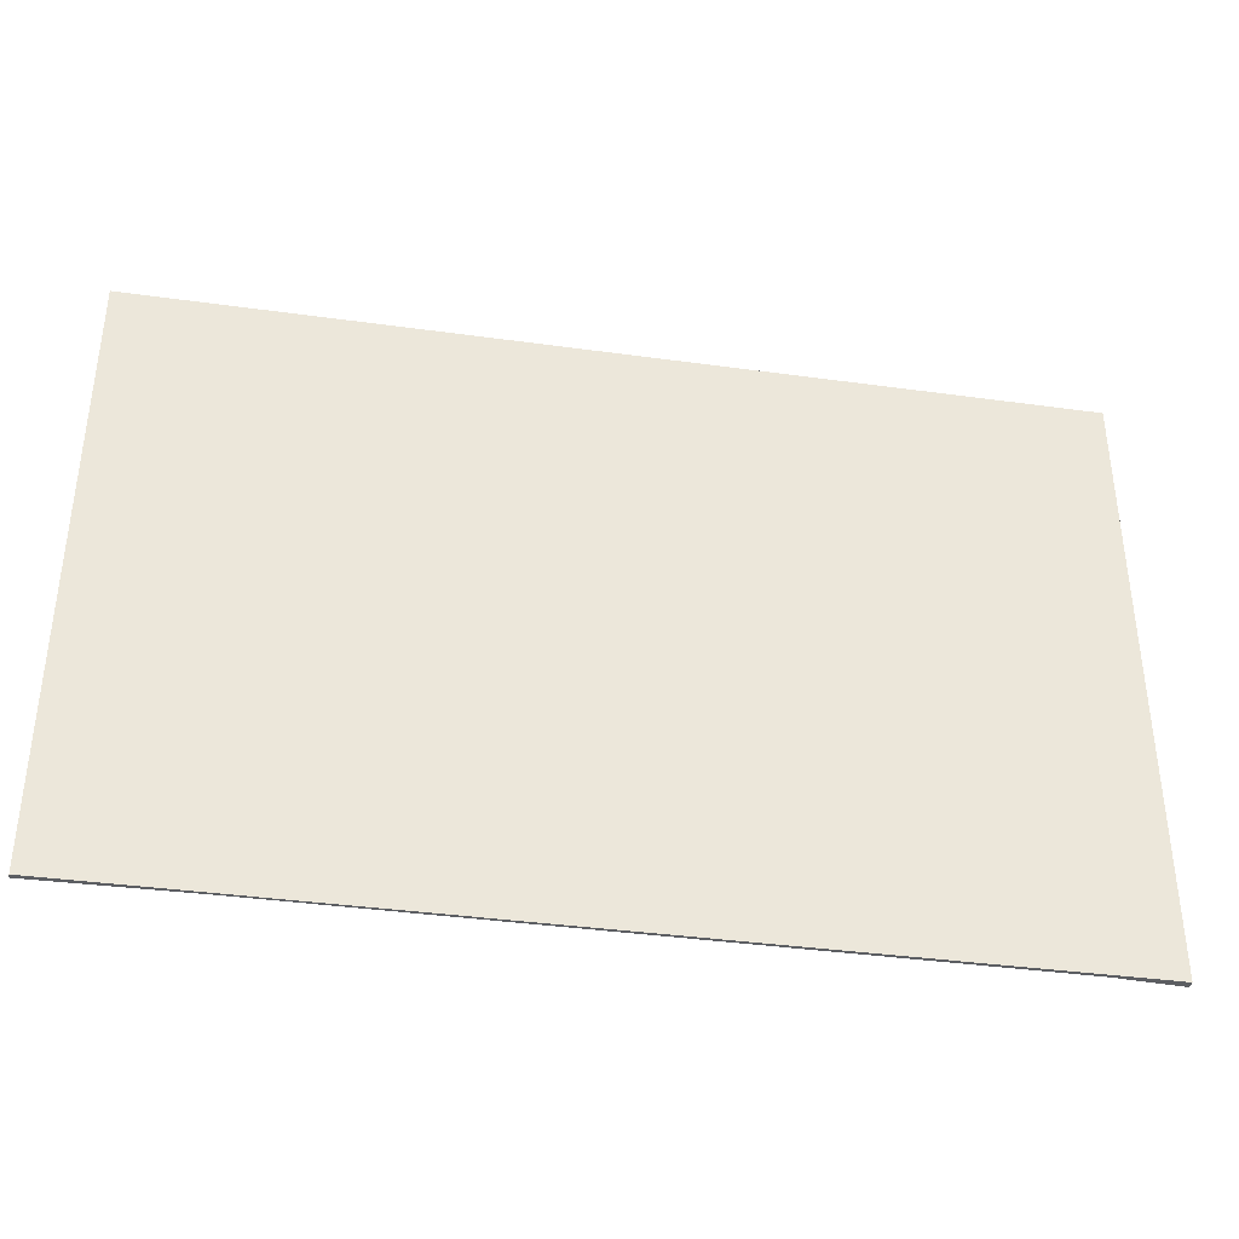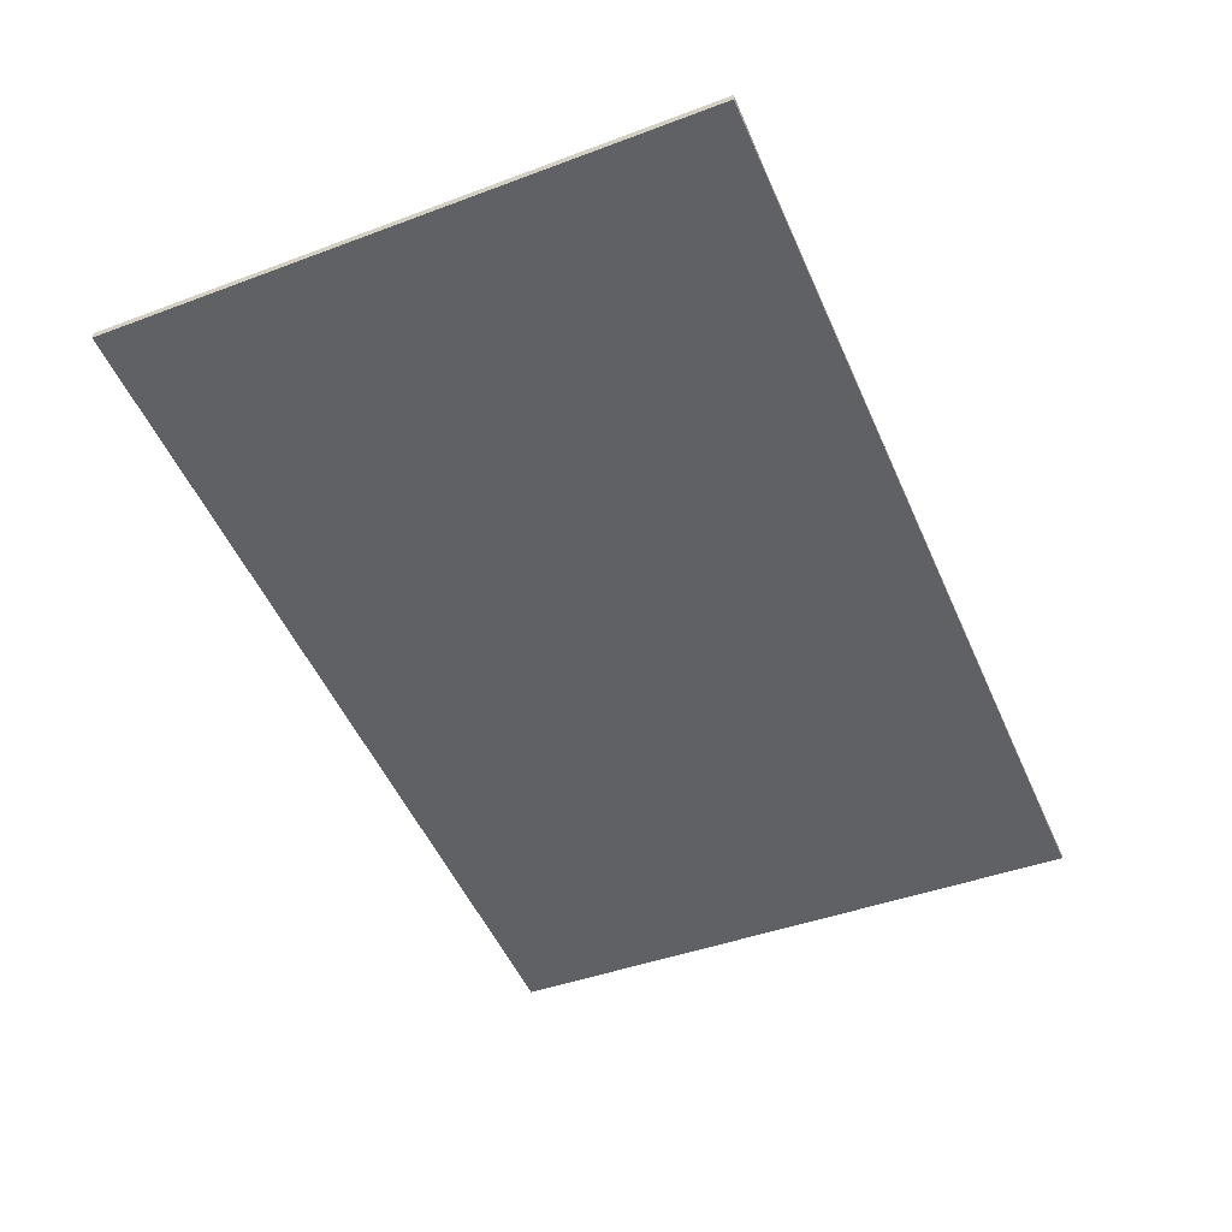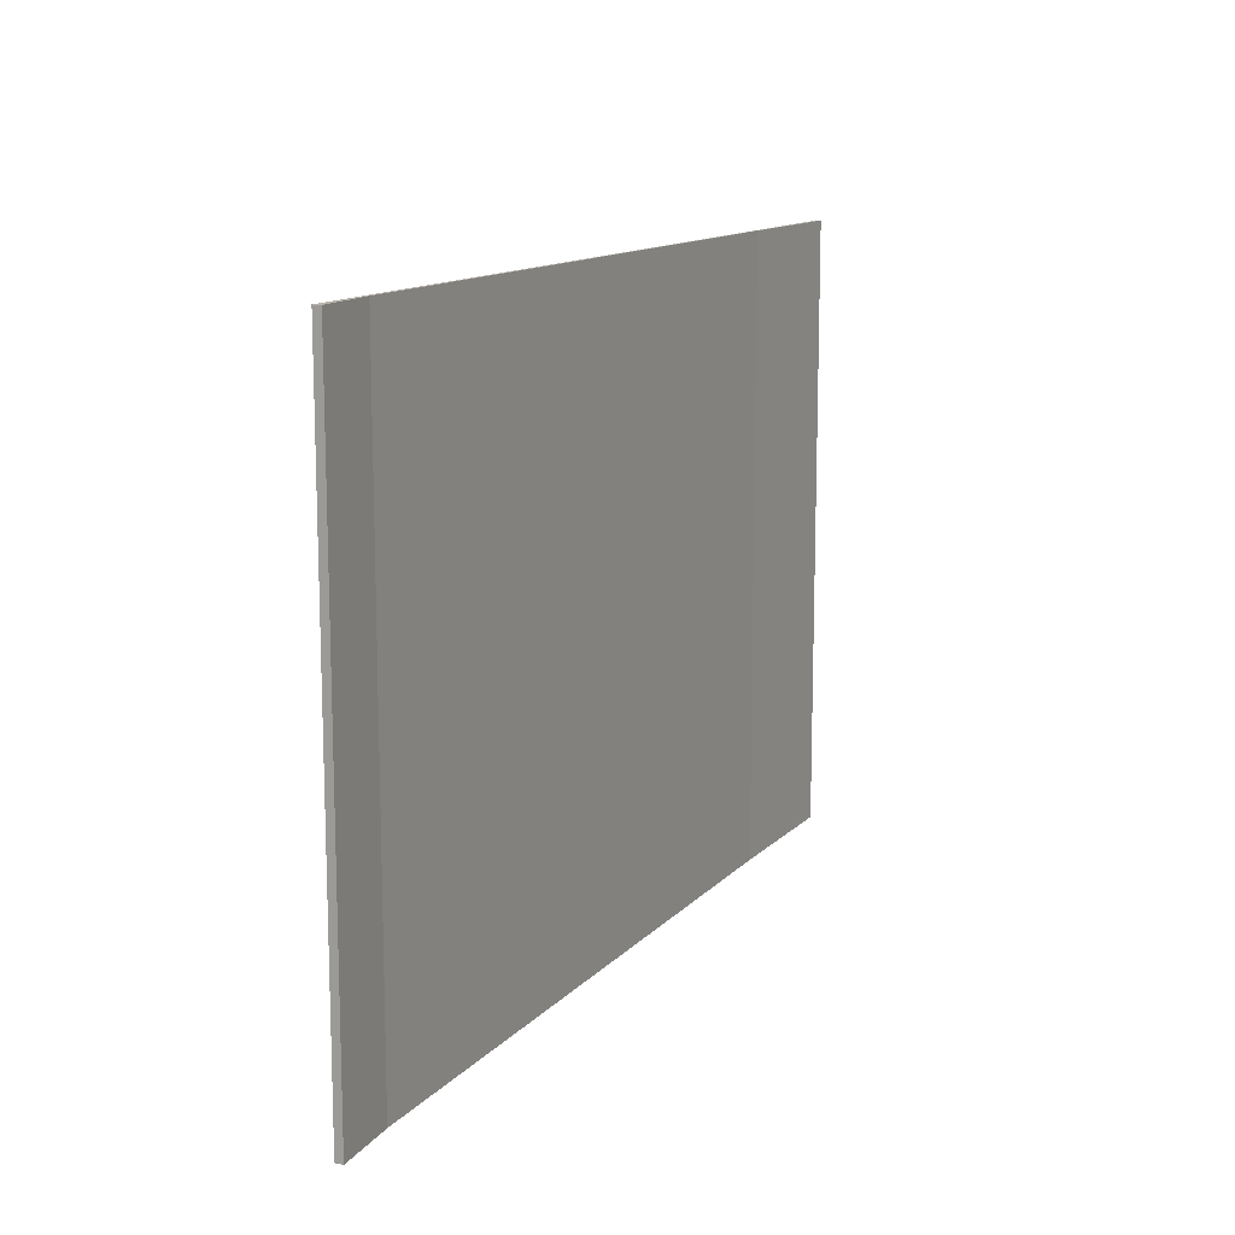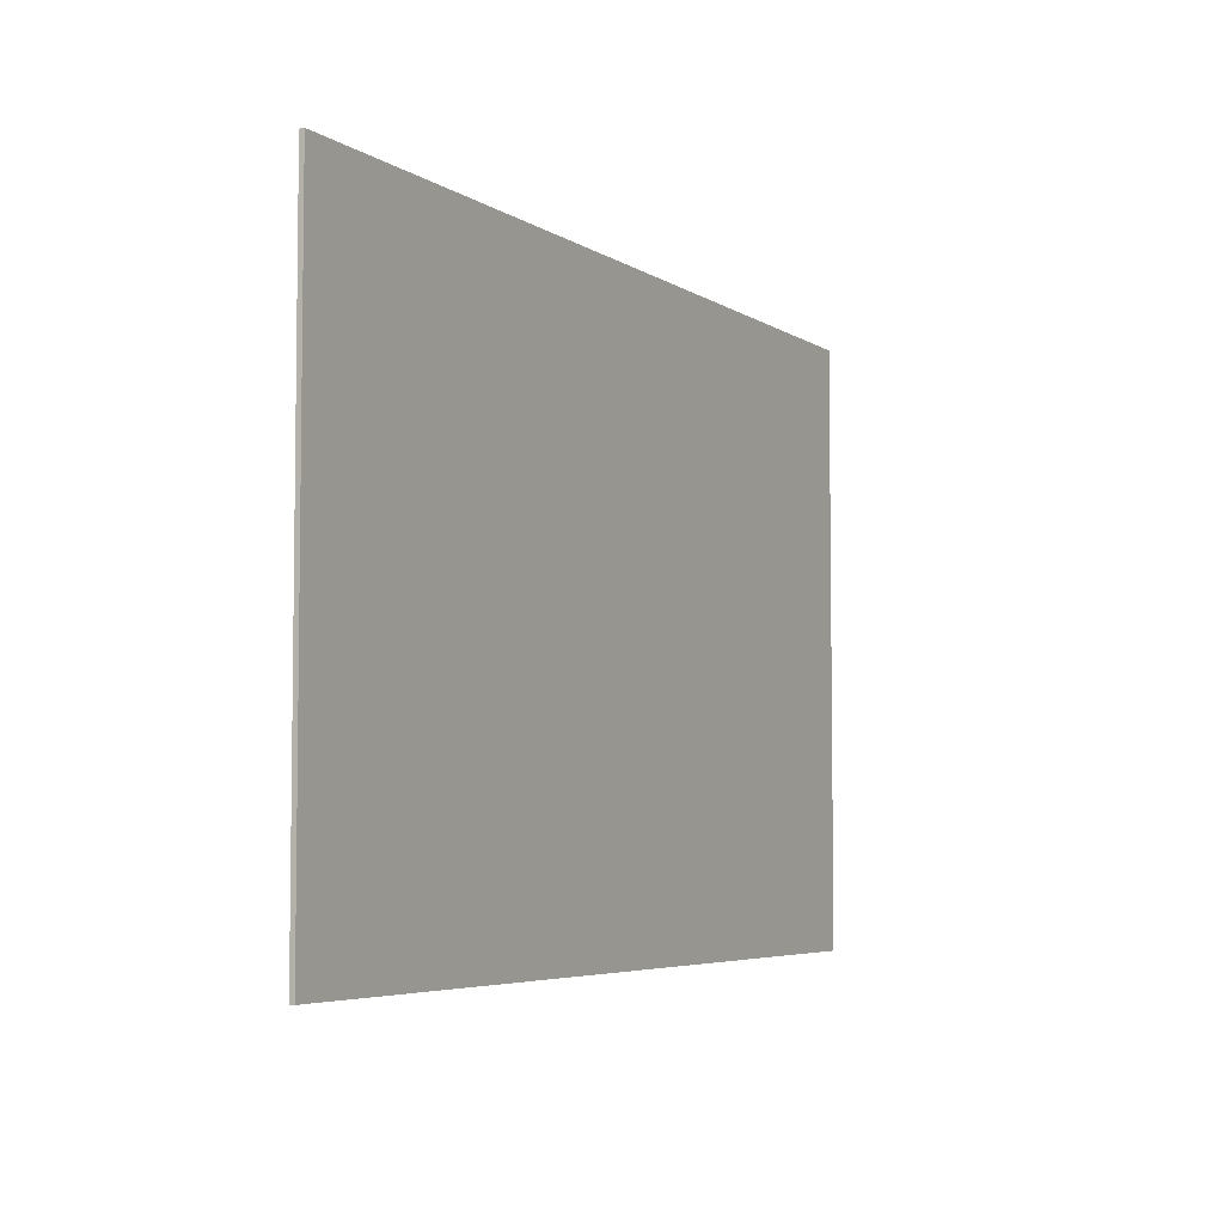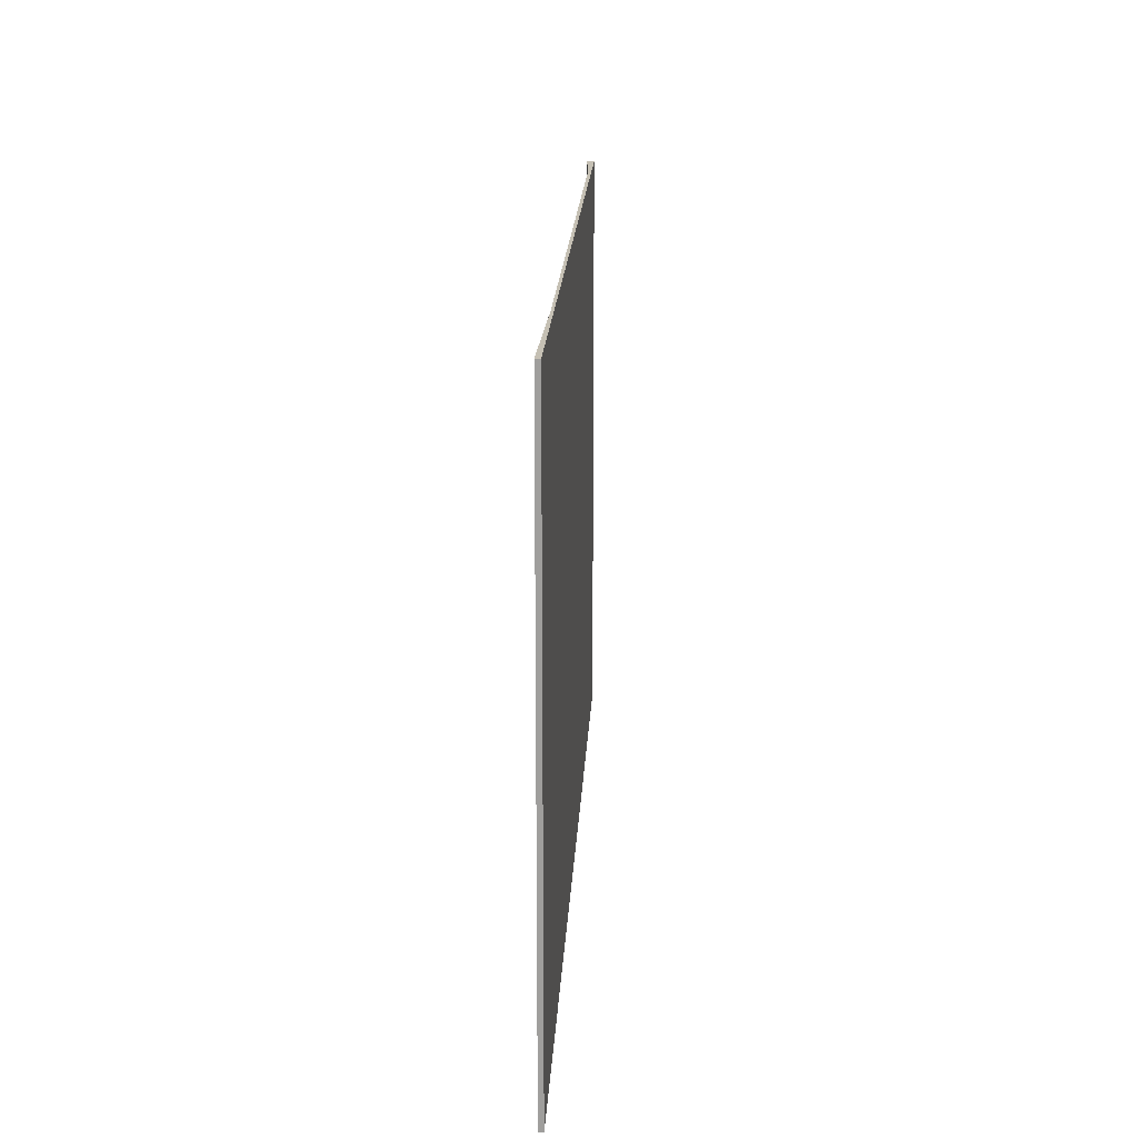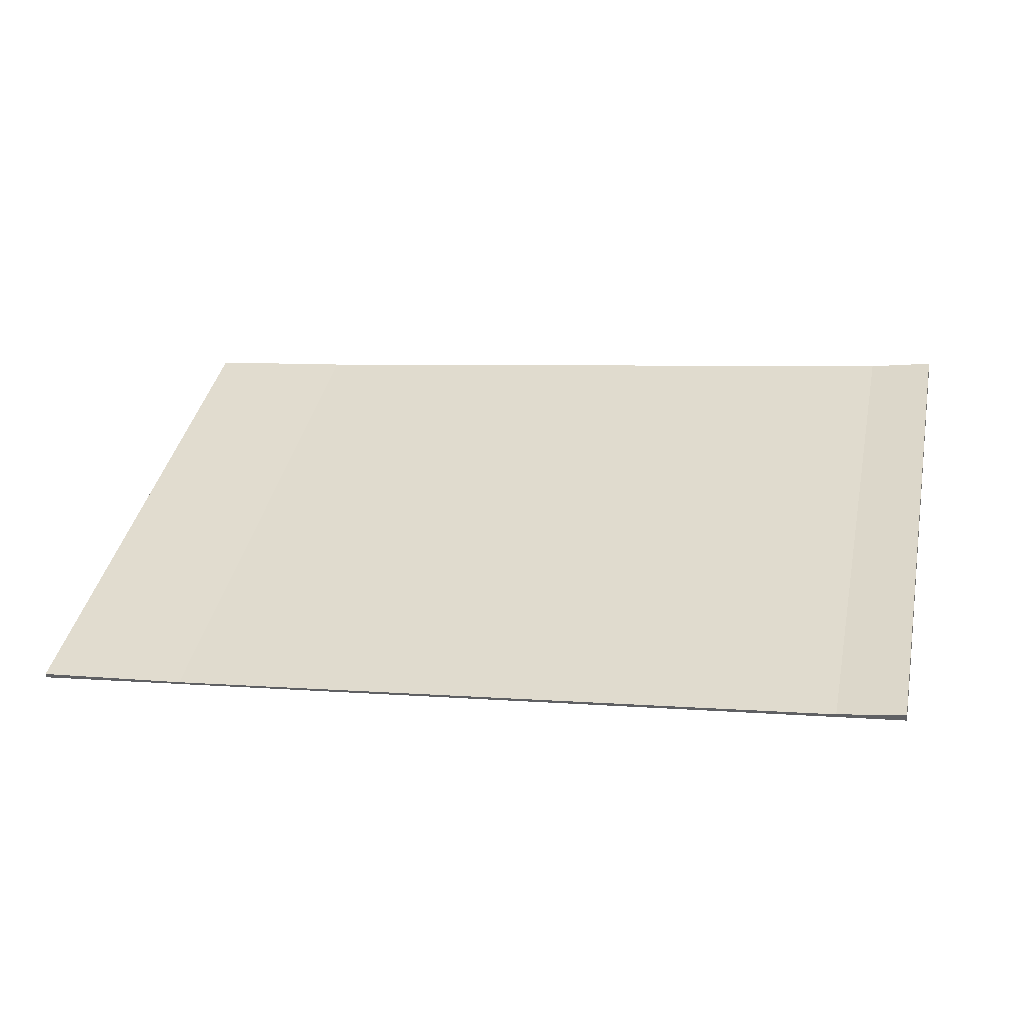
<metadata>
{"format":"obj","ext":"obj","renderer":"f3d","projection":"perspective","resolution":1024,"background":"white","views":[{"elev":-37.8,"azim":177.8,"up":"+Y"},{"elev":-43.5,"azim":-66.2,"up":"+Z"},{"elev":12.7,"azim":-56.7,"up":"+Y"},{"elev":-5.1,"azim":126.2,"up":"+Y"},{"elev":18.3,"azim":100.7,"up":"+Y"},{"elev":39.3,"azim":-168.1,"up":"+Z"}]}
</metadata>
<code>
v  0.499 4.494 -0.042
v  0 4.494 2.752e-16
v  0.008 4.494 0.057
v  6.733 4.494 -0.927
v  5.586 4.494 -0.75
v  6.737 4.494 -0.891
v  0.008 -3.49e-18 0.057
v  0.499 2.572e-18 -0.042
v  5.586 4.592e-17 -0.75
v  6.737 5.456e-17 -0.891
v  6.733 5.676e-17 -0.927
v  0 0 0
g defaultobject
f 1 2 3
f 2 1 4
f 4 1 5
f 4 5 6
f 7 1 3
f 1 7 8
f 8 5 1
f 5 8 9
f 5 9 6
f 6 9 10
f 10 4 6
f 4 10 11
f 11 2 4
f 2 11 12
f 12 3 2
f 3 12 7
f 11 9 12
f 9 11 10
f 12 9 8
f 12 8 7

</code>
